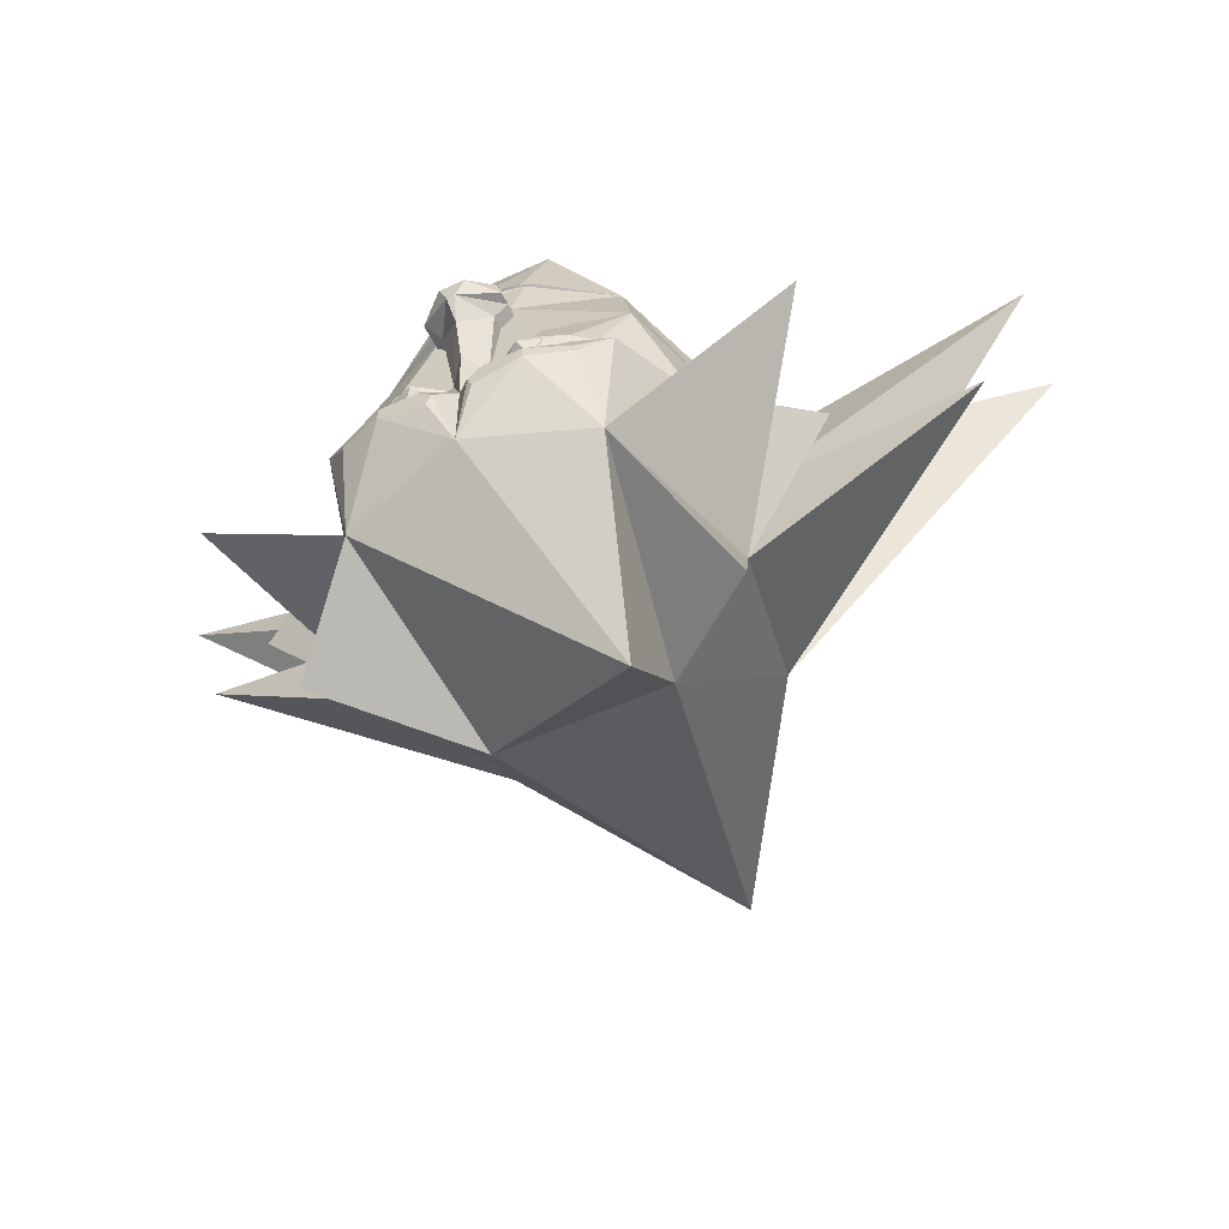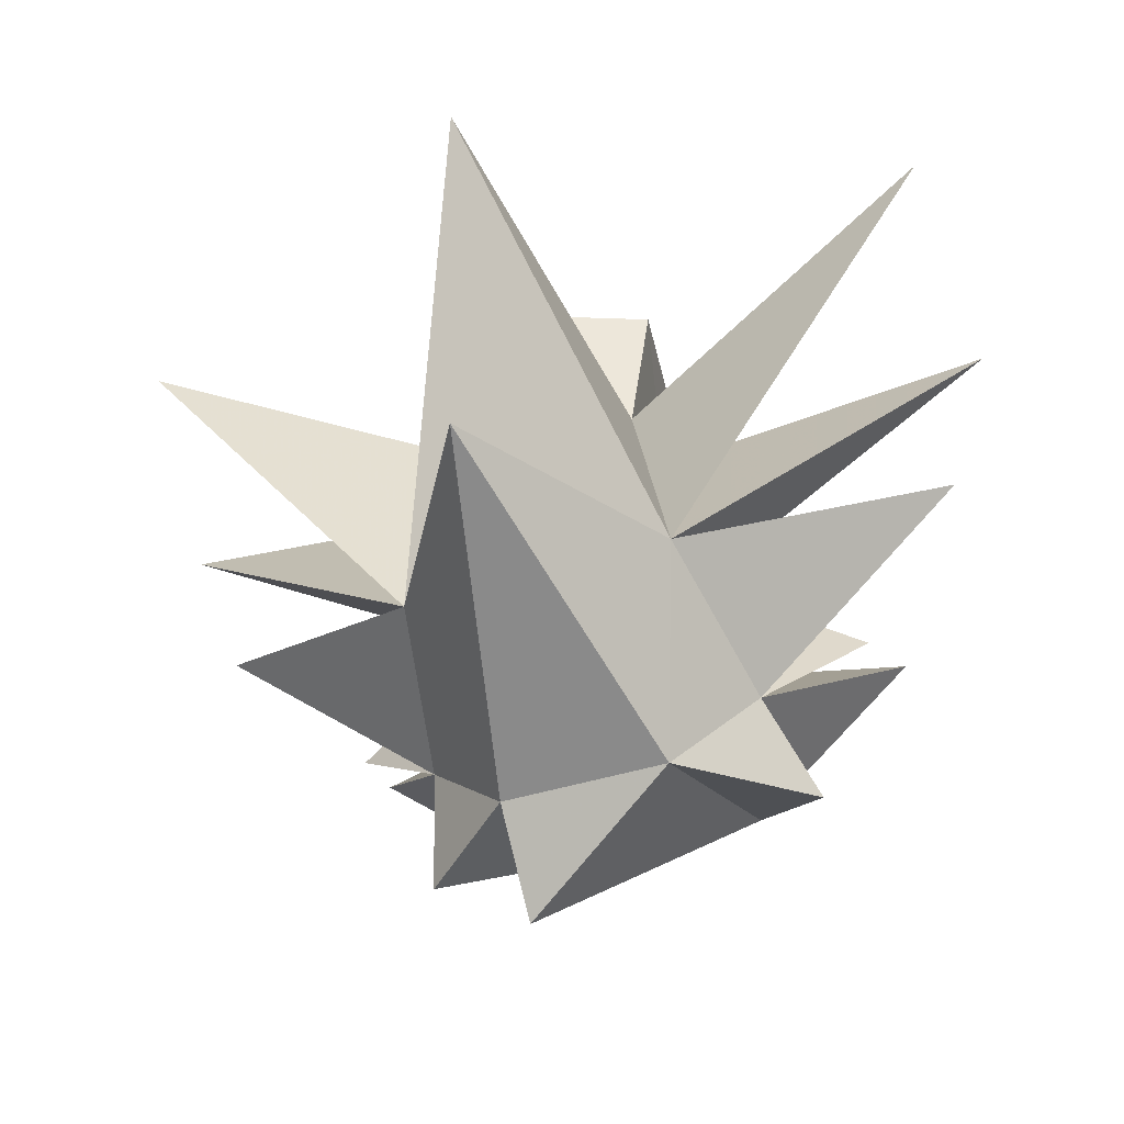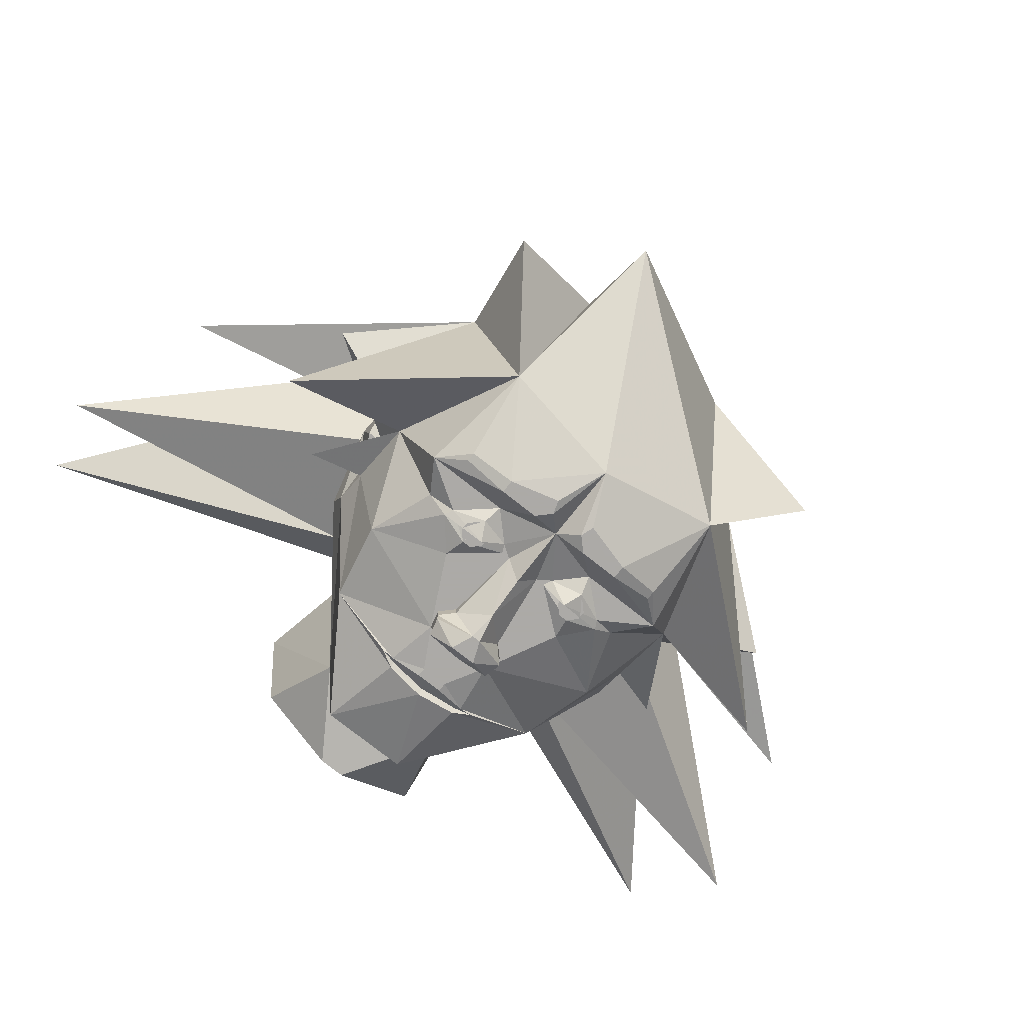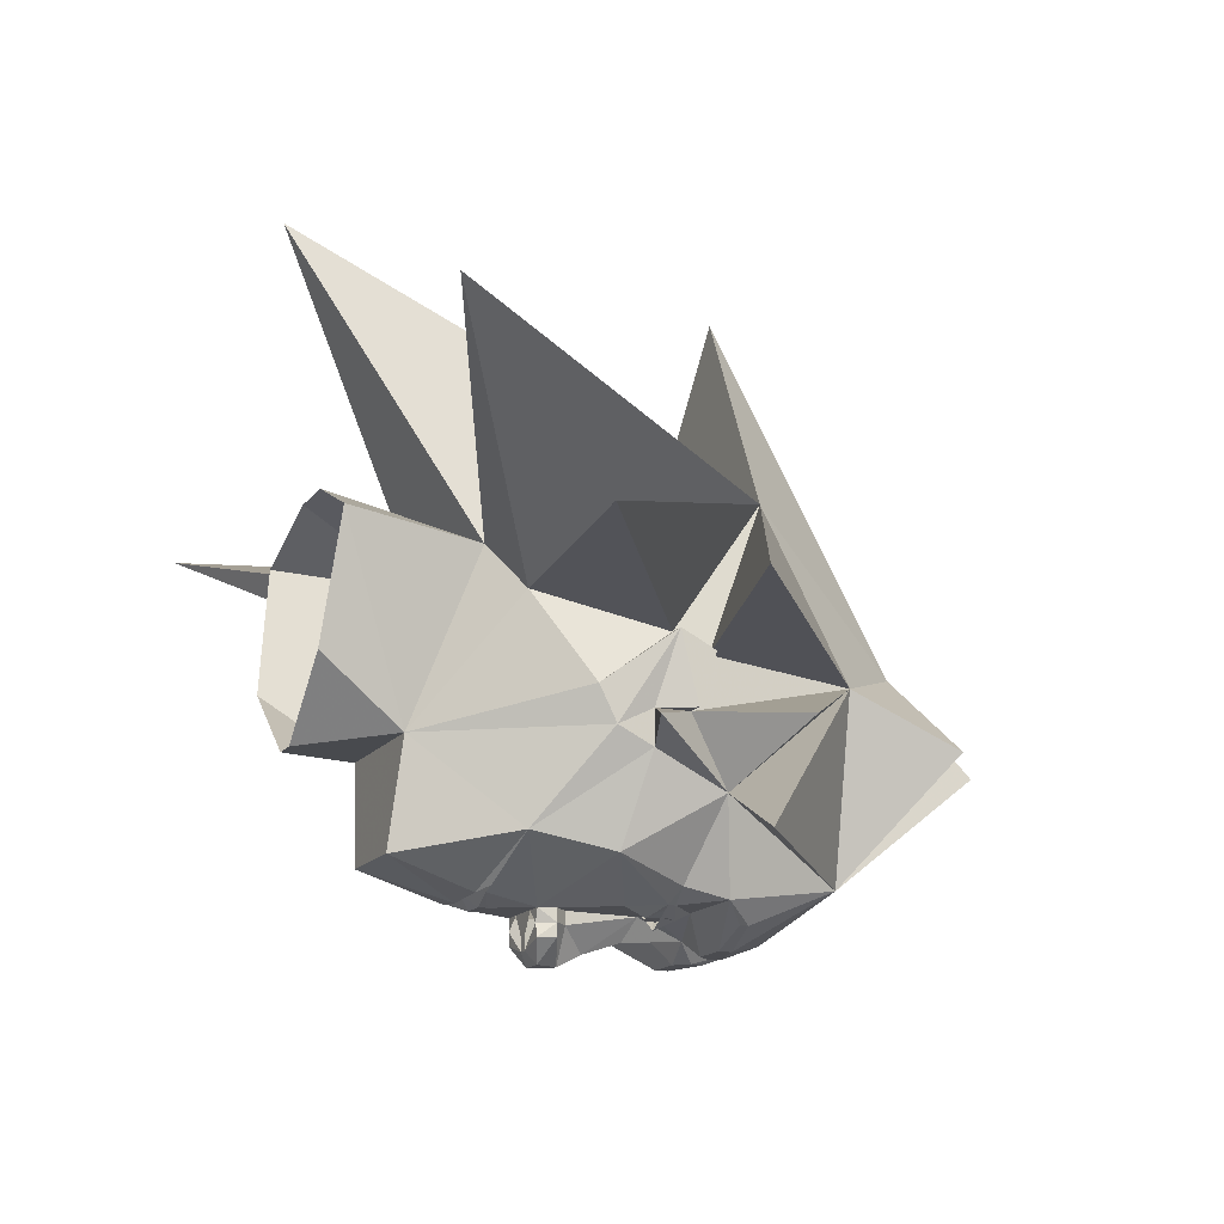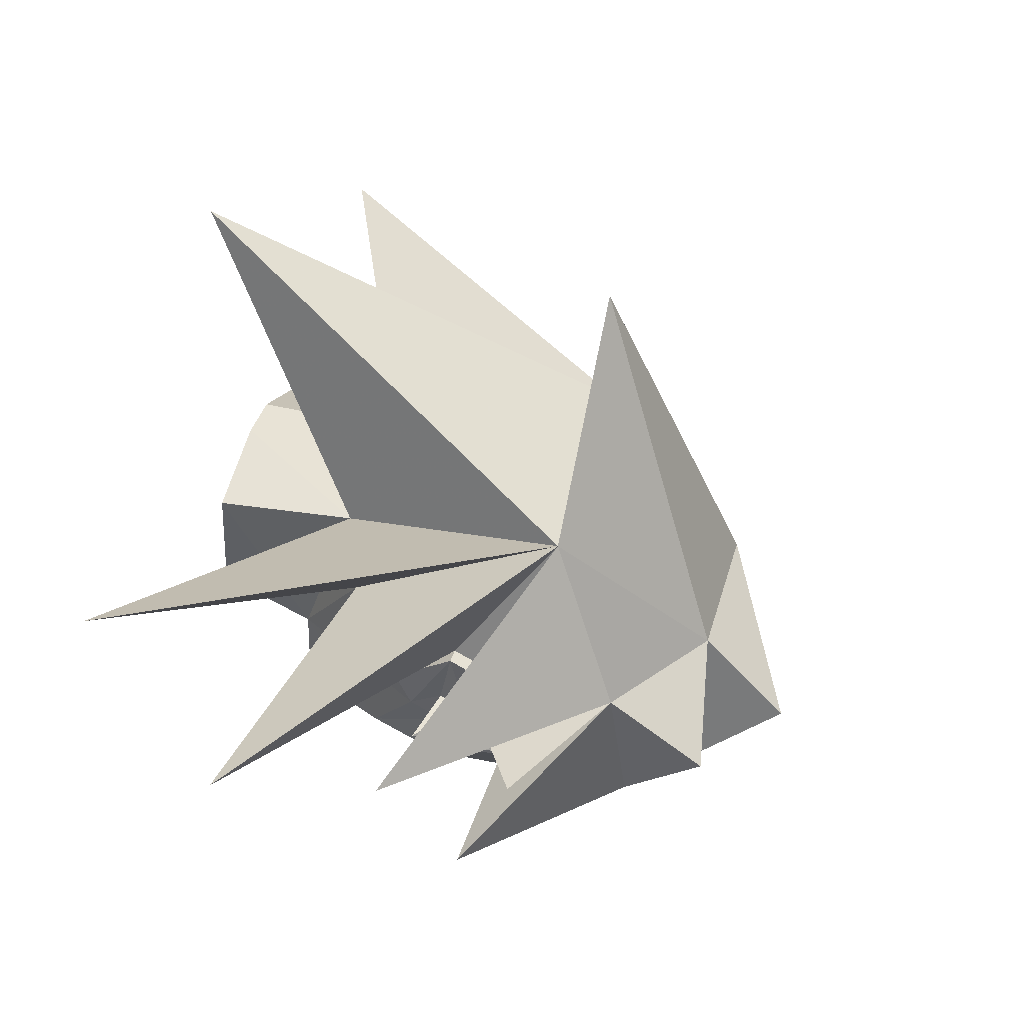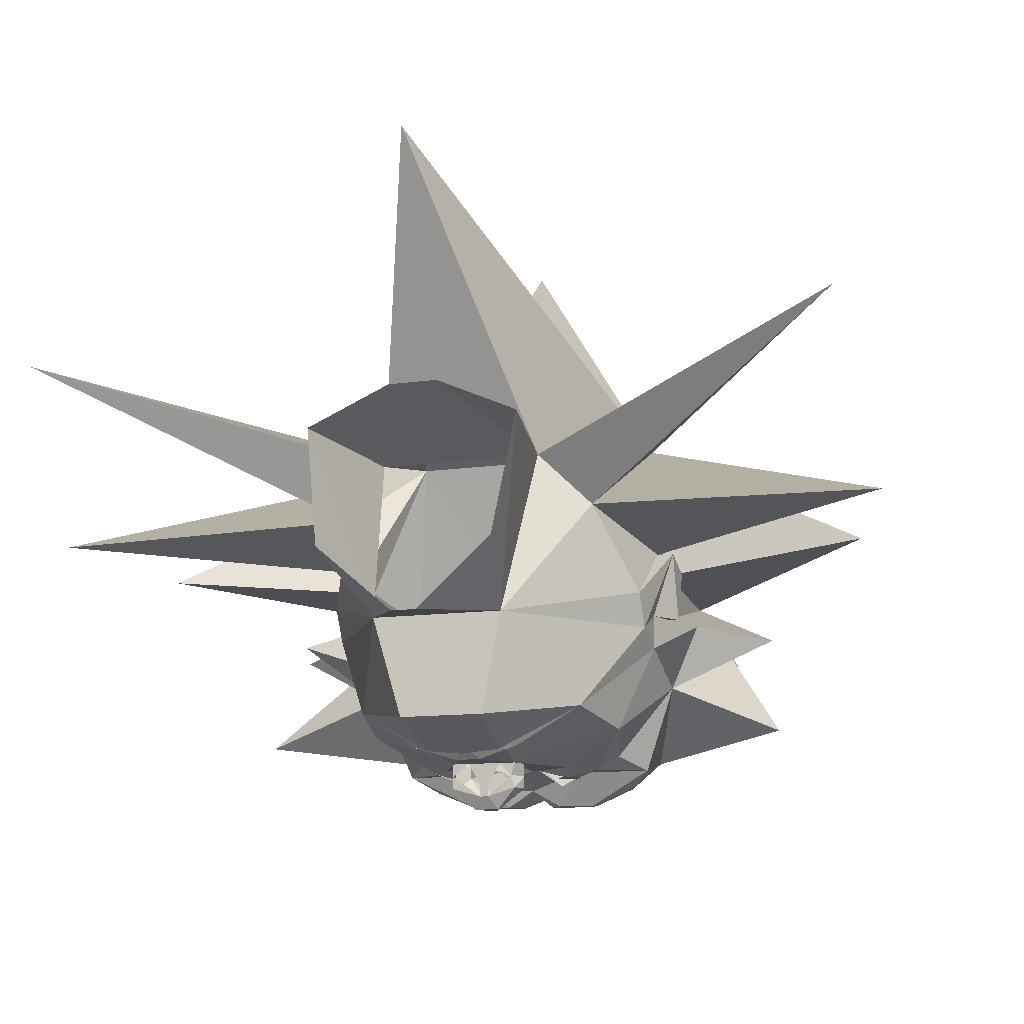
<metadata>
{"format":"obj","ext":"obj","renderer":"f3d","projection":"perspective","resolution":1024,"background":"white","views":[{"elev":-56.0,"azim":-154.3,"up":"+Y"},{"elev":-44.9,"azim":19.8,"up":"+Y"},{"elev":-76.0,"azim":-38.4,"up":"+Z"},{"elev":-15.2,"azim":-113.3,"up":"+Z"},{"elev":37.7,"azim":-75.0,"up":"+Z"},{"elev":-11.7,"azim":-160.1,"up":"+Z"}]}
</metadata>
<code>
v 0.4062 -0.04688 -0.09375
v 0.3125 -0.1406 -0.0625
v 0.3125 -0.2031 -0.1875
v 0.3125 -0.07812 -0.125
v 0.3125 -0.07812 -0.0625
v 0.3438 -0.1406 -0.0625
v 0.3125 -0.1719 0.03125
v 0.3125 -0.4219 0
v 0.5 -0.2656 -0.09375
v 0.5312 -0.1719 -0.2812
v 0.2188 -0.4375 -0.3125
v 0.25 -0.2344 -0.3438
v 0.2031 -0.1719 -0.3203
v 0.25 -0.04688 -0.2812
v 0.2188 0.09375 -0.25
v 0.3125 -0.01562 -0.09375
v 0.1562 -0.5781 0.0625
v -0.1562 -0.7344 -0.09375
v 0 -0.4062 -0.375
v 0.125 -0.2969 -0.4062
v 0.2031 -0.2891 -0.375
v 0.2031 -0.2734 -0.375
v 0.125 -0.2734 -0.4062
v 0.1016 -0.2344 -0.3438
v 0.1641 -0.1797 -0.3438
v 0.1719 -0.1641 -0.3438
v 0.125 -0.1094 -0.3438
v 0.0625 0.01562 -0.3438
v 0.07812 0.1094 -0.3281
v 0.1016 0.1094 -0.3203
v 0.07031 0.125 -0.3281
v 0.0625 0.2812 -0.2812
v 0.125 0.2656 -0.09375
v 0.3125 0.01562 -0.03125
v 0.3438 -0.1094 0.0625
v 0.7188 -0.07812 0.0625
v 0.25 -0.2969 0.3125
v 0.3125 -0.1094 0.0625
v 0.8125 0.2031 0.09375
v 0.25 0.1094 0.125
v 0.7812 0.4219 0.4062
v 0.1562 0.1484 0.2188
v 0 0.4531 0.7812
v -0.25 -0.2969 0.3125
v 0 -0.3281 0.7188
v 0.375 -0.5469 -0.1562
v -0.3125 -0.2031 -0.1875
v -0.3125 -0.1406 -0.0625
v -0.4062 -0.04688 -0.09375
v -0.3125 -0.07812 -0.125
v -0.25 -0.04688 -0.2812
v -0.2109 -0.1719 -0.3203
v -0.25 -0.2344 -0.3438
v -0.2188 -0.4375 -0.3125
v -0.5312 -0.1719 -0.2812
v -0.3125 -0.4219 0
v -0.5 -0.2656 -0.09375
v -0.3125 -0.1719 0.03125
v -0.3438 -0.1406 -0.0625
v -0.3125 -0.07812 -0.0625
v -0.3125 -0.01562 -0.09375
v -0.2188 0.09375 -0.25
v -0.0625 0.01562 -0.3438
v -0.125 -0.1094 -0.3438
v -0.1719 -0.1641 -0.3438
v -0.1641 -0.1797 -0.3438
v -0.1016 -0.2344 -0.3438
v -0.125 -0.2734 -0.4062
v -0.2031 -0.2734 -0.375
v -0.2031 -0.2891 -0.375
v -0.125 -0.2969 -0.4062
v -0.1562 -0.5781 0.0625
v -0.3438 -0.6094 -0.09375
v -0.7188 -0.07812 0.0625
v -0.3125 -0.1094 0.0625
v -0.3438 -0.1719 0.03125
v -0.3438 -0.1094 0.0625
v -0.8125 0.2031 0.09375
v -0.25 0.1094 0.125
v -0.3125 0.01562 -0.03125
v -0.7812 0.4219 0.4062
v -0.1562 0.1484 0.2188
v -0.125 0.2656 -0.09375
v -0.04688 0.3906 0.3125
v -0.2031 0.3984 0.2422
v -0.1641 0.4219 0.01562
v -0.02344 0.4219 -0.1094
v -0.09375 0.2812 -0.2812
v -0.07812 0.1094 -0.3281
v -0.07031 0.1172 -0.3203
v 0 0.125 -0.3203
v -0.02344 0.1016 -0.3438
v -0.02344 0.08594 -0.3438
v -0.1016 0.1094 -0.3203
v -0.07031 0.125 -0.3281
v 0 0.1328 -0.3359
v 0.07031 0.1172 -0.3203
v 0.02344 0.1016 -0.3438
v 0.02344 0.08594 -0.3438
v 0.03125 0.01562 -0.3438
v -0.03125 0.01562 -0.3438
v -0.05469 0.01562 -0.3672
v -0.07031 -0.01562 -0.3672
v -0.07031 -0.01562 -0.3438
v -0.04688 -0.03906 -0.3438
v -0.03125 -0.1719 -0.3438
v -0.04688 -0.1719 -0.3438
v -0.1172 -0.1484 -0.3594
v -0.1094 -0.2031 -0.3594
v -0.05469 -0.1875 -0.3438
v 0 -0.2656 -0.375
v -0.05469 -0.2734 -0.4062
v 0.3438 -0.1719 0.03125
v 0.03906 -0.3203 -0.4062
v 0.03125 -0.2969 -0.4062
v 0.05469 -0.2734 -0.4062
v -0.03125 -0.2969 -0.4062
v -0.03906 -0.3203 -0.4062
v 0.2031 0.3984 0.2422
v 0.1719 0.4219 0.01562
v 0.02344 0.4219 -0.1094
v 0.04688 0.3906 0.3125
v -0.09375 -0.1719 -0.375
v 0 -0.1562 -0.3828
v 0.03125 -0.1719 -0.3438
v 0.05469 -0.1875 -0.3438
v 0.1094 -0.2031 -0.3594
v 0.09375 -0.1719 -0.375
v 0.04688 -0.1719 -0.3438
v 0.1172 -0.1484 -0.3594
v 0.007812 0.01562 -0.3828
v -0.007812 0.01562 -0.3828
v 0.007812 0.01562 -0.4062
v -0.007812 0.01562 -0.4062
v 0.02344 0 -0.4297
v -0.02344 0 -0.4297
v -0.0625 0.01562 -0.3906
v -0.07031 -0.01562 -0.3906
v -0.007812 -0.03906 -0.4297
v -0.04688 -0.03906 -0.3672
v 0 -0.08594 -0.4062
v 0.04688 -0.03906 -0.3672
v 0.04688 -0.03906 -0.3438
v 0.07031 -0.01562 -0.3438
v 0.0625 0.01562 -0.3672
v 0.0625 0.01562 -0.3906
v 0.07031 -0.01562 -0.3906
v 0.007812 -0.03906 -0.4297
v 0.07031 -0.01562 -0.3672
v -0.1016 -0.1953 -0.3594
v -0.1172 -0.1953 -0.3594
v -0.1328 -0.1797 -0.3594
v -0.1328 -0.1641 -0.3594
v -0.1016 -0.1484 -0.3594
v -0.08594 -0.1641 -0.3594
v -0.08594 -0.1797 -0.3594
v 0.08594 -0.1797 -0.3594
v 0.08594 -0.1641 -0.3594
v 0.1016 -0.1484 -0.3594
v 0.1328 -0.1641 -0.3594
v 0.1328 -0.1797 -0.3594
v 0.1172 -0.1953 -0.3594
v 0.1016 -0.1953 -0.3594
v -0.1016 -0.1875 -0.3594
v -0.1172 -0.1875 -0.3594
v -0.125 -0.1797 -0.3594
v -0.125 -0.1641 -0.3594
v -0.1172 -0.1562 -0.3594
v -0.1016 -0.1562 -0.3594
v -0.09375 -0.1641 -0.3594
v -0.09375 -0.1797 -0.3594
v 0.09375 -0.1797 -0.3594
v 0.09375 -0.1641 -0.3594
v 0.1016 -0.1562 -0.3594
v 0.1172 -0.1562 -0.3594
v 0.125 -0.1641 -0.3594
v 0.125 -0.1797 -0.3594
v 0.1172 -0.1875 -0.3594
v 0.1016 -0.1875 -0.3594
f 1 2 3
f 1 3 4
f 1 4 5
f 1 5 2
f 2 5 5
f 2 5 6
f 2 6 7
f 2 7 8
f 2 8 9
f 2 9 3
f 3 9 8
f 3 8 10
f 3 10 11
f 3 11 12
f 3 12 13
f 3 13 14
f 3 14 4
f 4 14 15
f 4 15 16
f 4 16 5
f 4 5 2
f 8 11 10
f 11 8 17
f 11 17 18
f 11 18 19
f 11 19 20
f 11 20 21
f 11 21 12
f 12 21 22
f 12 22 23
f 12 23 24
f 12 24 25
f 12 25 13
f 13 25 26
f 13 26 14
f 14 26 27
f 14 27 28
f 14 28 15
f 15 28 29
f 15 29 30
f 15 30 31
f 15 31 32
f 15 32 33
f 15 33 16
f 16 33 34
f 16 34 35
f 16 35 5
f 16 5 5
f 36 37 8
f 36 8 7
f 36 7 37
f 37 7 38
f 37 38 39
f 37 39 40
f 37 40 41
f 37 41 42
f 37 42 43
f 37 43 44
f 37 44 45
f 37 45 17
f 37 17 8
f 8 17 46
f 8 46 11
f 11 46 17
f 39 38 40
f 40 38 34
f 40 34 33
f 40 33 42
f 40 42 41
f 47 48 49
f 47 49 50
f 47 50 51
f 47 51 52
f 47 52 53
f 47 53 54
f 47 54 55
f 47 55 56
f 47 56 57
f 47 57 48
f 48 57 56
f 48 56 58
f 48 58 59
f 48 59 60
f 48 60 49
f 49 60 50
f 50 60 61
f 50 61 62
f 50 62 51
f 51 62 63
f 51 63 64
f 51 64 65
f 51 65 52
f 52 65 66
f 52 66 53
f 53 66 67
f 53 67 68
f 53 68 69
f 53 69 70
f 53 70 54
f 54 70 71
f 54 71 19
f 54 19 18
f 54 18 72
f 54 72 73
f 54 73 56
f 54 56 55
f 56 44 74
f 56 74 58
f 58 74 44
f 58 44 75
f 58 75 76
f 58 76 59
f 59 76 77
f 59 77 60
f 60 77 61
f 60 61 60
f 60 60 48
f 48 60 50
f 75 44 78
f 75 78 79
f 75 79 80
f 75 80 77
f 75 77 76
f 78 44 79
f 79 44 81
f 79 81 82
f 79 82 83
f 79 83 80
f 80 83 61
f 80 61 77
f 82 81 44
f 82 44 43
f 82 43 42
f 82 42 84
f 82 84 85
f 82 85 83
f 83 85 86
f 83 86 87
f 83 87 33
f 83 33 88
f 83 88 62
f 83 62 61
f 18 17 72
f 72 17 45
f 72 45 44
f 72 44 56
f 72 56 73
f 56 72 54
f 89 90 91
f 89 91 92
f 89 92 93
f 89 93 63
f 89 63 62
f 89 62 94
f 89 94 90
f 90 94 95
f 90 95 91
f 91 95 96
f 91 96 31
f 91 31 97
f 91 97 29
f 91 29 98
f 91 98 92
f 92 98 99
f 92 99 93
f 93 99 100
f 93 100 101
f 93 101 63
f 63 101 102
f 63 102 103
f 63 103 104
f 63 104 64
f 64 104 105
f 64 105 106
f 64 106 107
f 64 107 108
f 64 108 65
f 66 109 67
f 67 109 110
f 67 110 111
f 67 111 112
f 67 112 68
f 68 112 71
f 68 71 70
f 68 70 69
f 30 29 97
f 30 97 31
f 6 35 113
f 6 113 7
f 7 113 38
f 38 113 35
f 38 35 34
f 35 6 5
f 114 115 116
f 114 116 23
f 114 23 20
f 114 20 19
f 114 19 115
f 115 19 111
f 115 111 116
f 116 111 24
f 116 24 23
f 20 23 22
f 20 22 21
f 71 112 117
f 71 117 118
f 71 118 19
f 19 118 117
f 19 117 111
f 111 117 112
f 119 42 33
f 119 33 120
f 120 33 121
f 121 33 87
f 42 122 84
f 122 42 119
f 109 66 123
f 109 123 110
f 110 123 107
f 110 107 106
f 110 106 111
f 111 106 124
f 111 124 125
f 111 125 126
f 111 126 24
f 24 126 127
f 24 127 25
f 25 127 128
f 25 128 26
f 66 65 123
f 128 127 126
f 128 126 129
f 129 126 125
f 129 125 27
f 129 27 130
f 101 100 131
f 101 131 132
f 132 131 133
f 132 133 134
f 134 133 135
f 134 135 136
f 134 136 137
f 134 137 102
f 102 137 103
f 103 137 138
f 103 138 139
f 103 139 140
f 103 140 104
f 104 140 105
f 105 140 106
f 106 140 141
f 106 141 124
f 124 141 125
f 125 141 142
f 125 142 143
f 125 143 27
f 27 143 144
f 27 144 28
f 28 144 145
f 28 145 100
f 28 100 99
f 28 99 29
f 29 99 98
f 133 145 146
f 133 146 135
f 135 146 147
f 135 147 148
f 135 148 136
f 136 148 139
f 136 139 138
f 136 138 137
f 130 27 26
f 144 149 145
f 145 149 146
f 146 149 147
f 147 149 142
f 147 142 148
f 148 142 141
f 148 141 139
f 139 141 140
f 143 142 149
f 143 149 144
f 95 94 62
f 95 62 88
f 95 88 96
f 96 88 32
f 96 32 31
f 33 32 88
f 150 151 152
f 150 152 153
f 150 153 108
f 150 108 154
f 150 154 155
f 150 155 156
f 157 158 159
f 157 159 130
f 157 130 160
f 157 160 161
f 157 161 162
f 157 162 163
f 65 108 66
f 66 108 109
f 129 130 126
f 126 130 127
f 127 130 26
f 127 26 25
f 109 108 107
f 109 107 110
f 164 165 166
f 164 166 167
f 164 167 168
f 164 168 169
f 164 169 170
f 164 170 171
f 172 173 174
f 172 174 175
f 172 175 176
f 172 176 177
f 172 177 178
f 172 178 179

</code>
